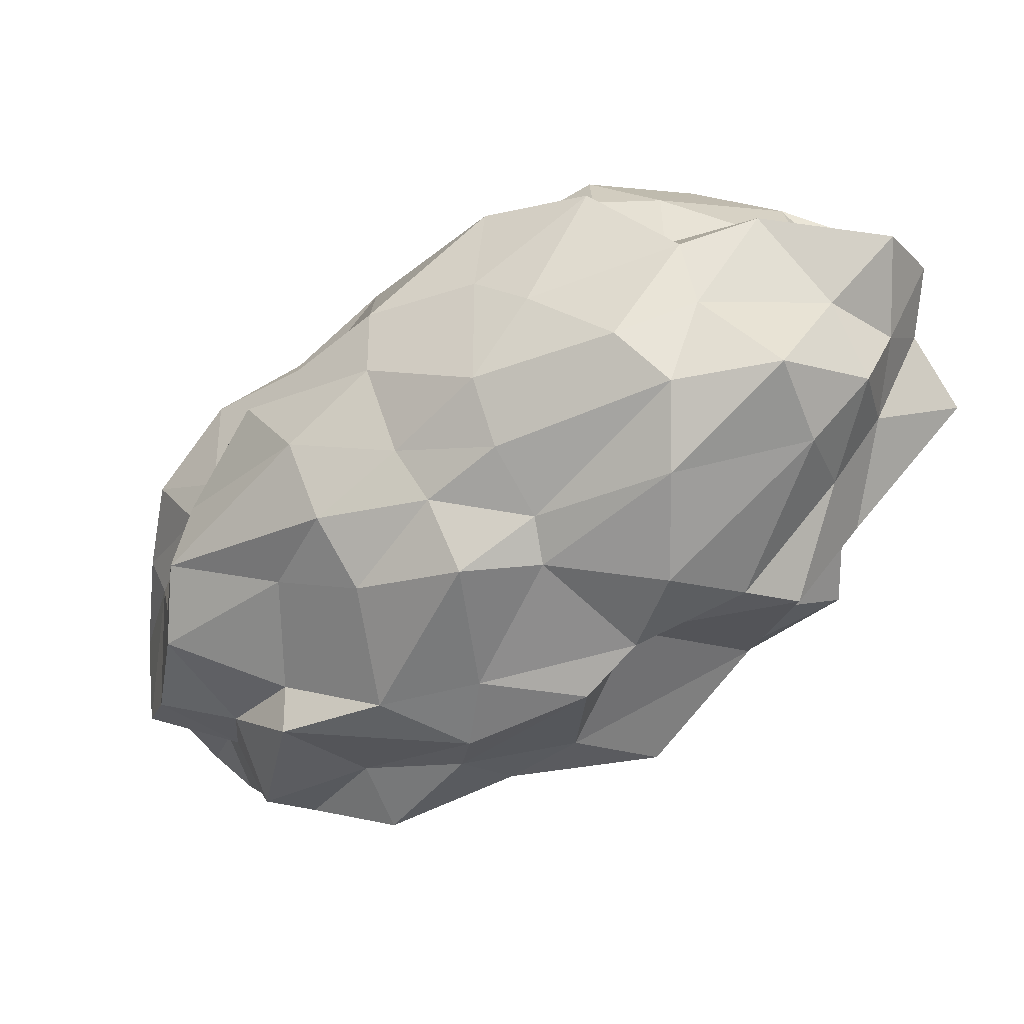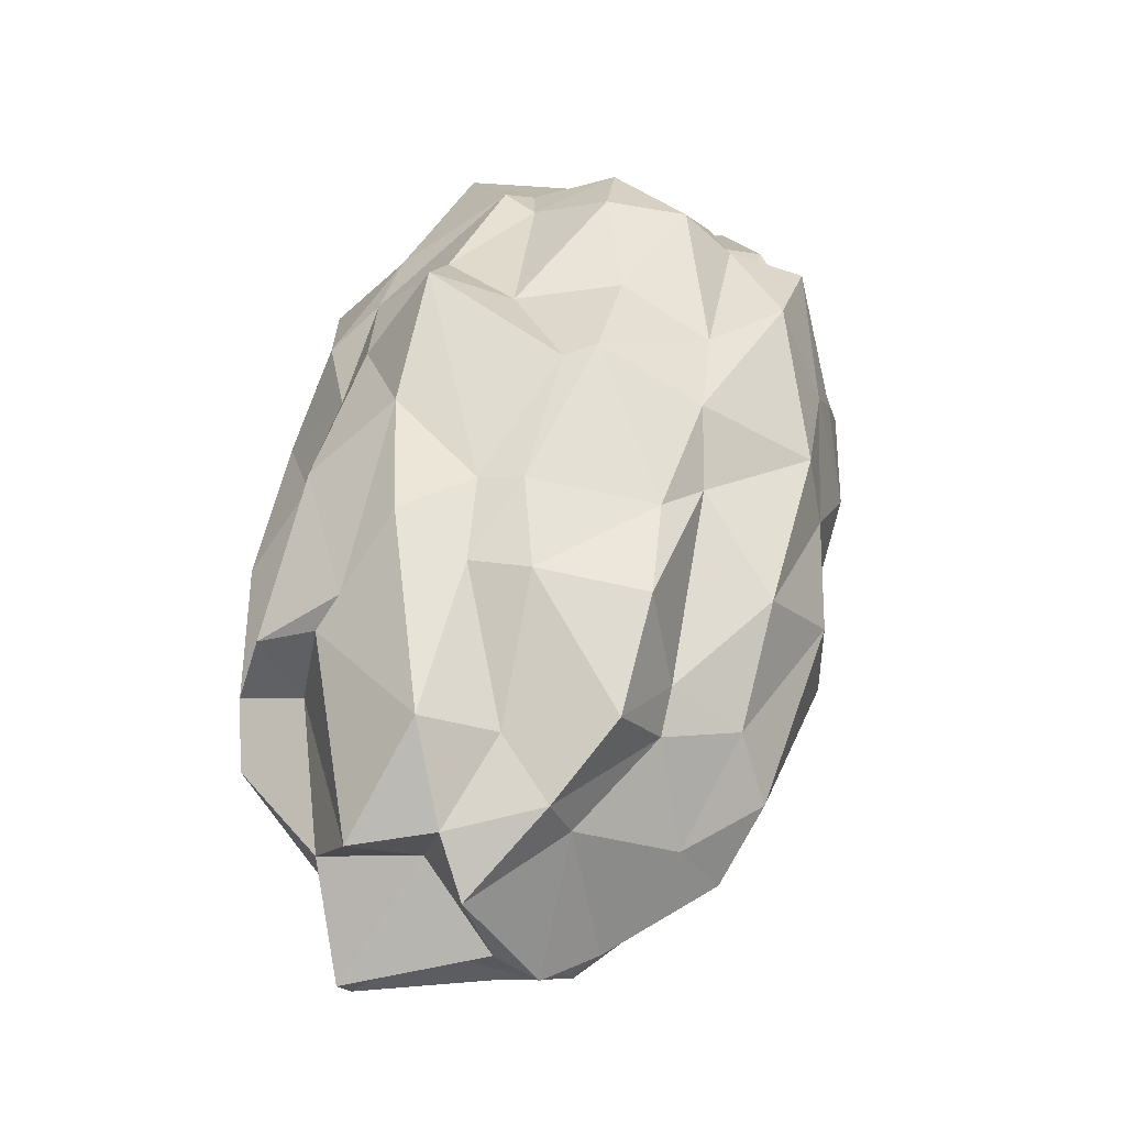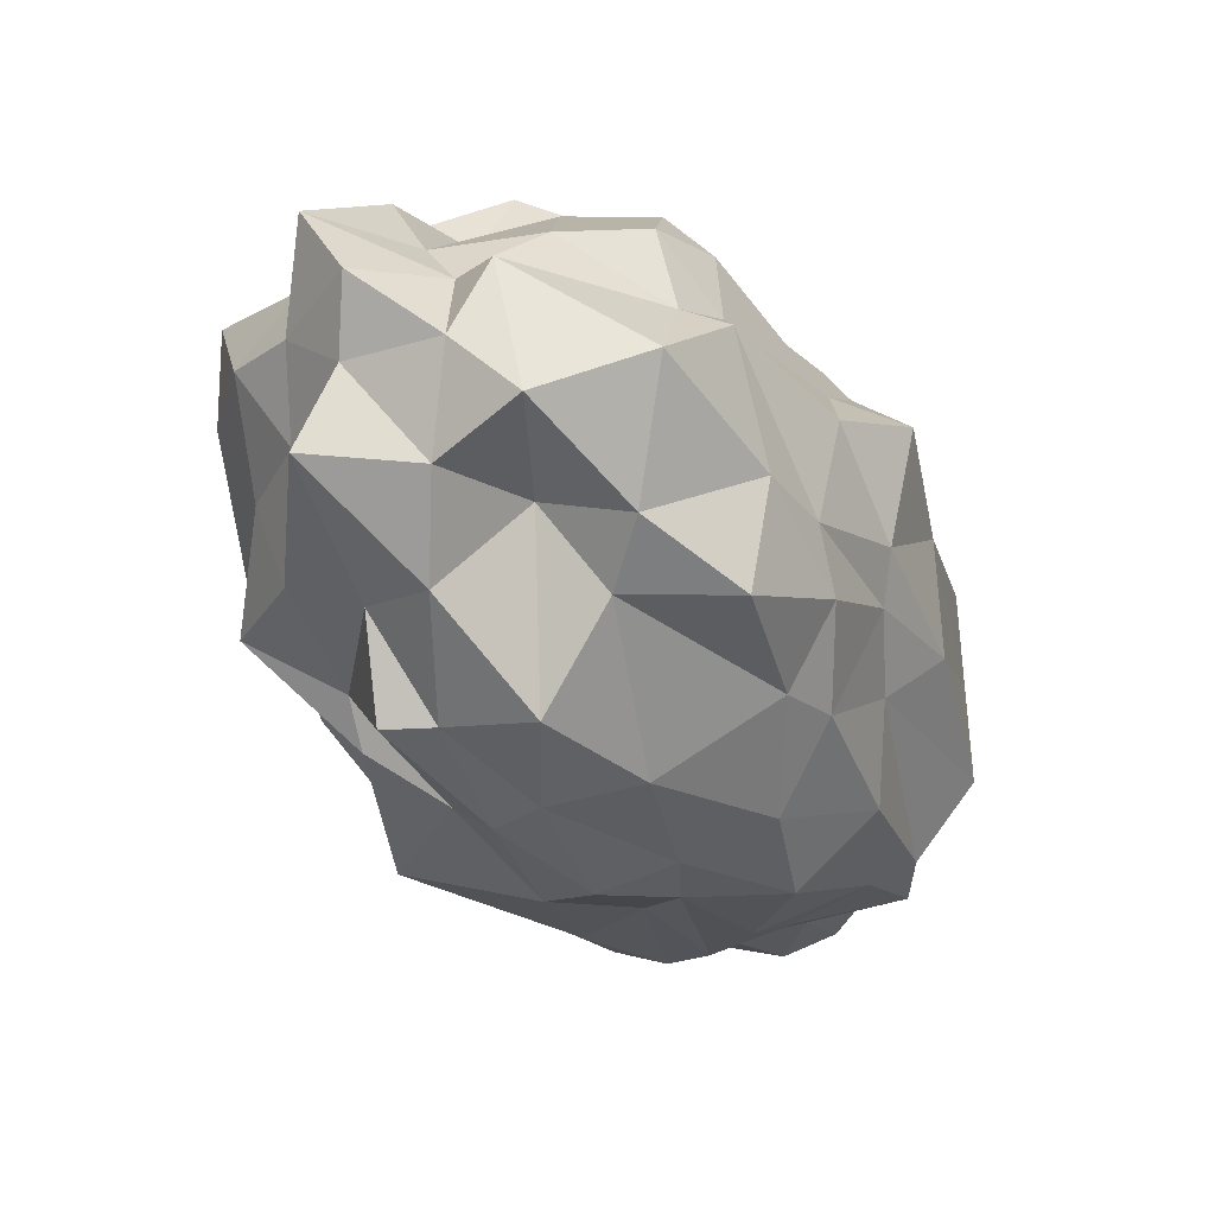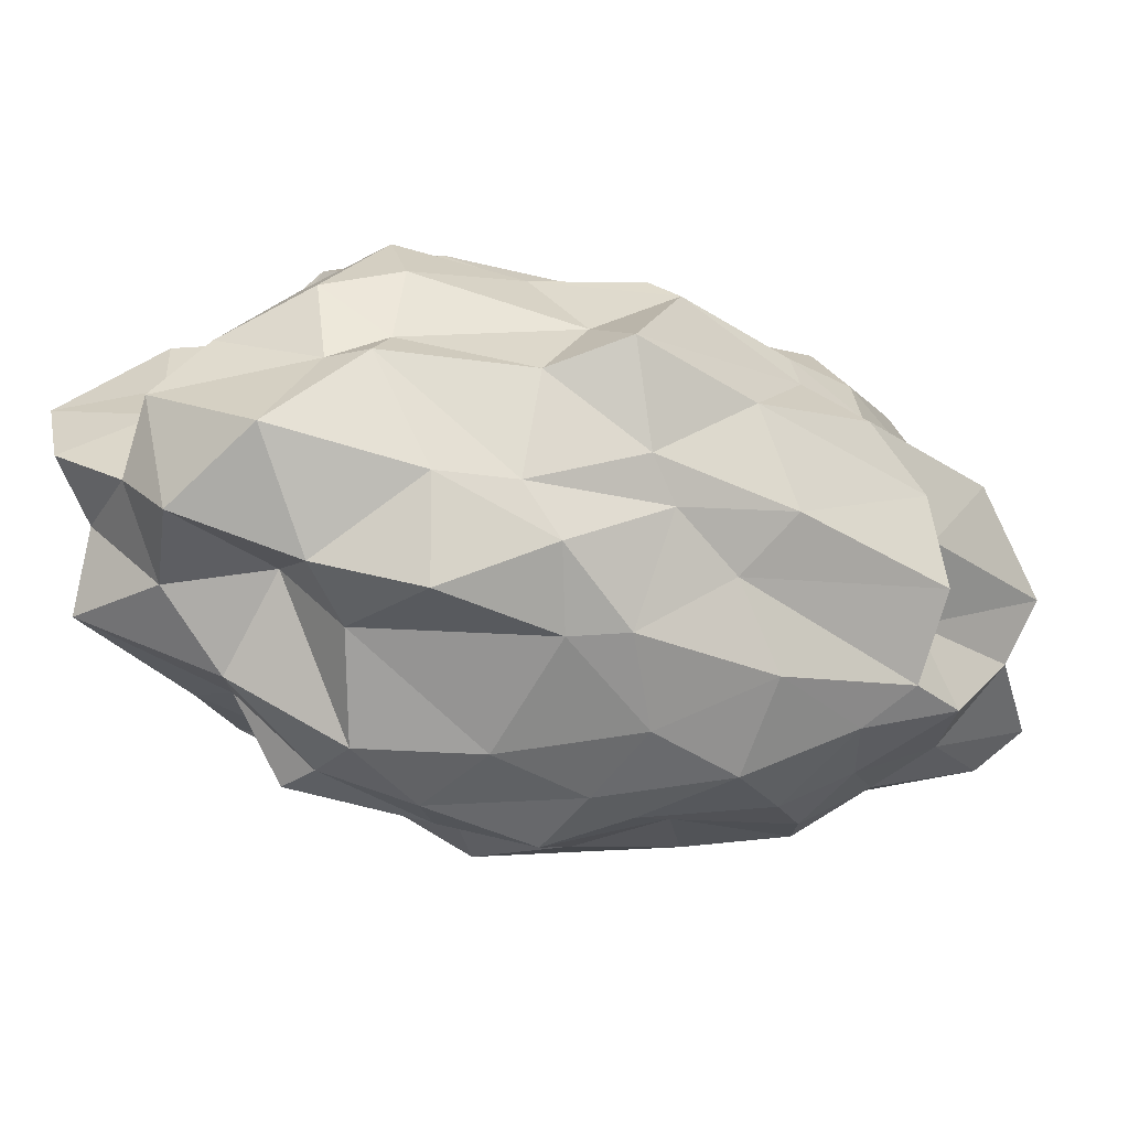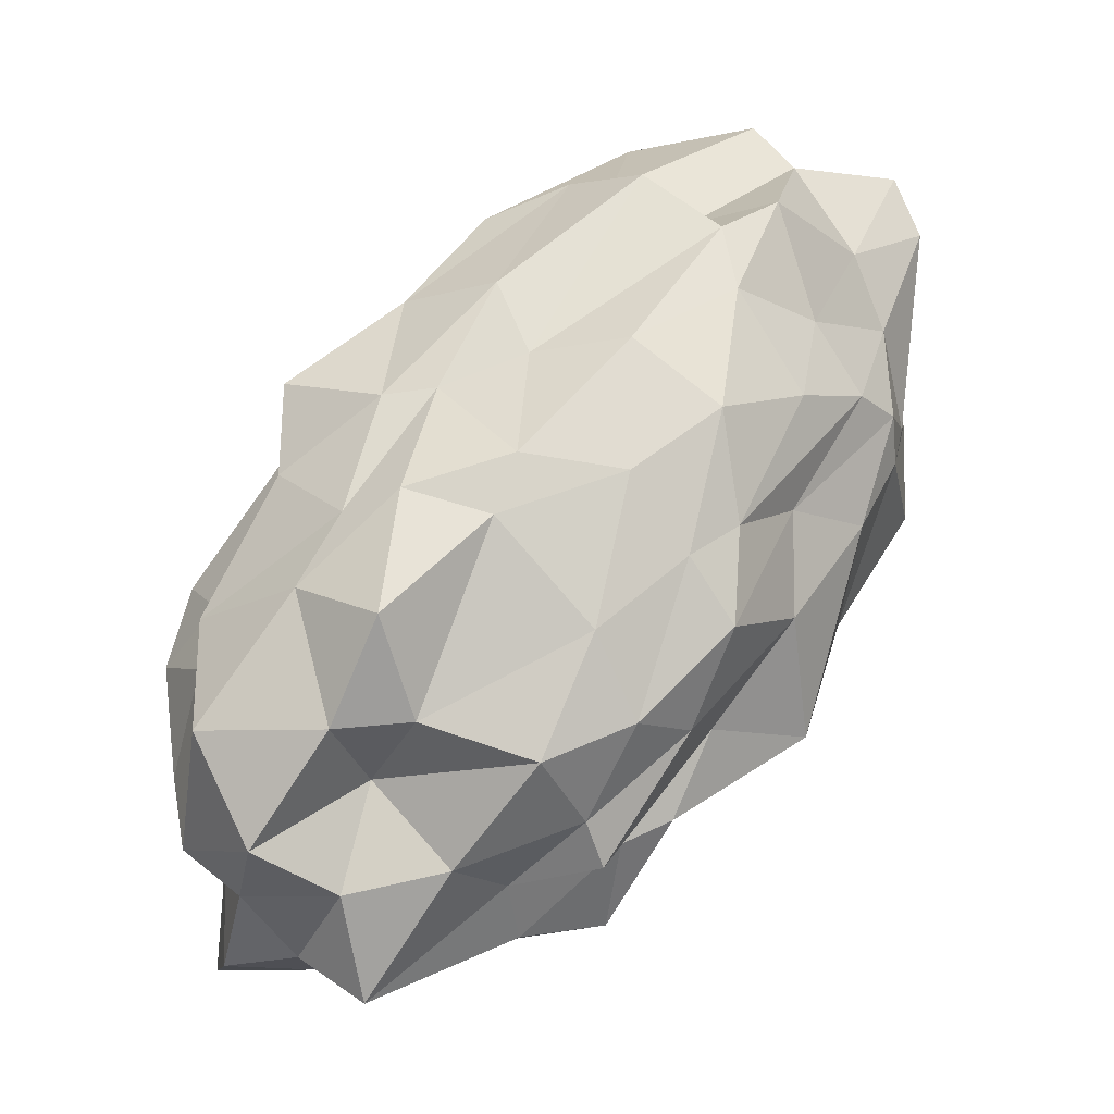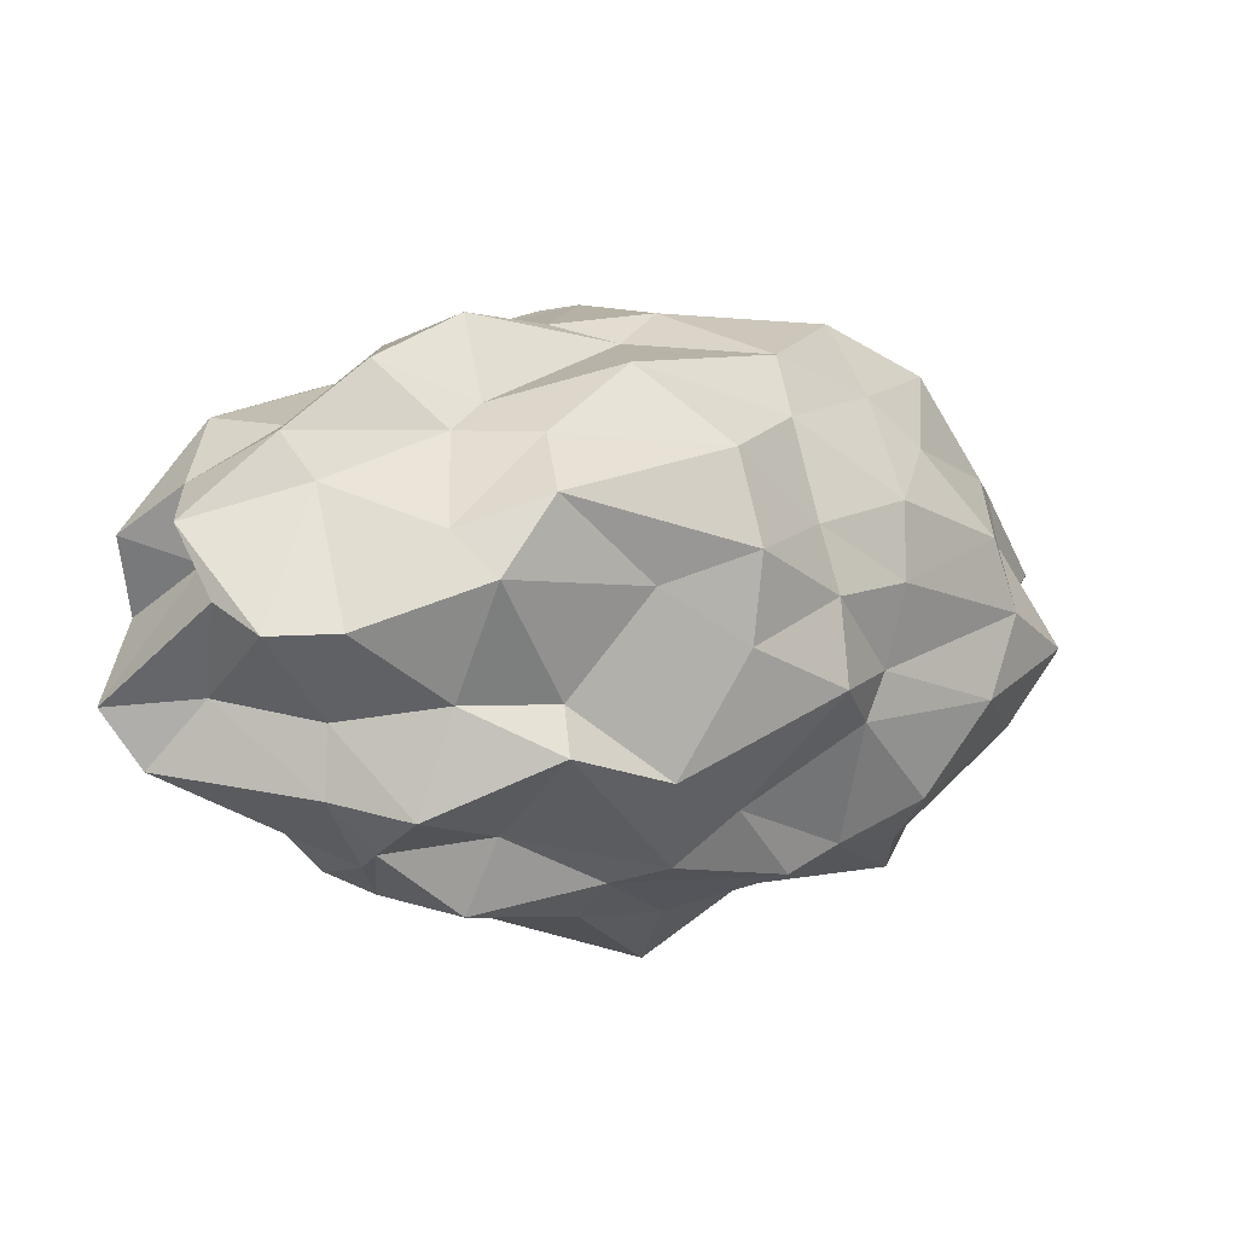
<metadata>
{"format":"obj","ext":"obj","renderer":"f3d","projection":"perspective","resolution":1024,"background":"white","views":[{"elev":-18.5,"azim":64.8,"up":"+Y"},{"elev":26.1,"azim":-42.2,"up":"+Y"},{"elev":-70.4,"azim":144.1,"up":"+Z"},{"elev":31.8,"azim":-157.1,"up":"+Y"},{"elev":-69.3,"azim":-110.2,"up":"+Z"},{"elev":-28.6,"azim":-5.3,"up":"+Y"}]}
</metadata>
<code>
o Icosphere_Icosphere.002
v 1.341 0.6081 -0.9486
v 0.4469 1.094 -0.2254
v 0.9197 0.4084 0.399
v 0.975 -0.5482 -0.1007
v 0.5454 -0.3822 -1.055
v -0.03857 0.5482 -1.107
v -0.5182 0.4034 1.013
v 0.0369 -0.4325 0.9516
v -0.4438 -1.162 0.2994
v -0.9025 -0.5293 -0.3471
v -1.146 0.3474 0.3149
v -1.166 -0.5828 1.023
v 1.295 0.6894 -0.2994
v 0.9199 0.9506 -0.6388
v 0.7599 0.9106 0.05895
v 0.3603 1.037 -0.6473
v 0.7961 0.6725 -1.197
v 1.404 0.1159 -0.6461
v 1.274 0.04105 0.04419
v 1.19 0.171 -1.166
v 0.9496 -0.549 -0.6258
v 0.2216 -0.05758 -1.176
v -0.3314 1.027 -0.2274
v -0.5501 0.5727 -0.4276
v 0.4173 0.4741 0.7768
v -0.1411 0.9036 0.3666
v 0.6401 -0.5051 0.5206
v 0.5371 -0.0684 0.7189
v 0.1374 -0.9452 -0.5004
v 0.5294 -0.8565 -0.01451
v -0.6058 -0.04274 -0.7543
v -0.2804 -0.505 -0.8768
v -0.8478 0.451 0.5556
v -0.2881 -0.09276 1.178
v -0.1897 -0.9138 0.8358
v -0.8526 -0.9031 -0.01698
v -1.265 -0.1251 -0.07339
v -1.015 -0.08679 1.11
v -1.469 -0.2142 0.7166
v -0.807 -0.7061 1.107
v -0.8444 -0.9992 0.6848
v -1.251 -0.6384 0.3266
v 1.511 0.6099 -0.7027
v 0.6629 1.09 -0.4158
v 0.9776 0.8129 0.1962
v 0.3652 1.007 -0.5003
v 0.3509 0.568 -1.143
v 1.347 0.3136 -0.7871
v 1.184 -0.2475 -0.000212
v 1.209 0.4005 -0.9852
v 0.6141 -0.4753 -0.7042
v 0.2609 0.3271 -1.093
v -0.1102 0.9255 -0.06618
v -0.8736 0.4969 -0.1851
v 0.7387 0.5143 0.5149
v -0.2659 0.5308 0.7876
v 0.7362 -0.4725 0.2539
v 0.3398 -0.2824 0.9246
v 0.16 -0.6143 -0.6421
v -0.03381 -1.002 0.2055
v -0.3619 0.3079 -0.8564
v -0.5379 -0.4301 -0.706
v -0.7476 0.4606 0.7357
v -0.2602 -0.3294 1.258
v -0.3604 -0.9765 0.4482
v -0.9101 -0.7524 -0.1301
v -1.302 0.1558 0.09369
v -0.7762 0.1376 1.155
v -1.217 -0.3275 0.7743
v -0.4062 -0.58 1.212
v -0.7003 -1.078 0.5181
v -1.078 -0.5239 -0.07839
v 1.209 0.5749 -0.03791
v 1.066 0.7146 -0.7535
v 0.6094 1.065 -0.006099
v 0.06577 0.7963 -0.8649
v 1.029 0.6434 -1.051
v 1.34 -0.1121 -0.4595
v 1.181 0.2169 0.2048
v 0.7604 -0.1418 -0.9491
v 0.9379 -0.5401 -0.4175
v 0.4134 -0.2753 -1.059
v -0.6595 0.7448 -0.004148
v -0.3209 0.5953 -0.7827
v -0.04551 0.4999 0.7518
v 0.1871 0.9526 0.127
v 0.3265 -0.5111 0.7674
v 0.8262 0.1239 0.5587
v -0.09771 -1.014 -0.0229
v 0.7057 -0.7043 -0.1138
v -0.8442 -0.2602 -0.5911
v 0.08106 -0.5 -0.8993
v -0.9349 0.5721 0.3257
v -0.4618 0.07684 1.045
v -0.2067 -0.744 0.8267
v -0.696 -0.9788 0.007524
v -1.132 -0.2206 -0.2427
v -1.285 -0.3437 1.028
v -1.198 0.2182 0.255
v -1.028 -0.7094 1.077
v -1.177 -0.7143 0.7132
v -1.48 -0.7319 0.6636
v -1.423 -0.3661 0.5116
v -1.187 -0.05521 0.164
v -1.376 -0.2869 0.06954
v -1.346 -0.8715 0.5578
v -1.053 -0.818 0.2511
v -0.7396 -1.025 0.3081
v -0.8466 -0.811 0.7864
v -0.5944 -1.084 0.7479
v -0.5068 -0.8051 0.9092
v -0.9078 -0.2285 1.087
v -0.5444 -0.4136 1.178
v -0.5477 -0.04684 1.09
v -1.273 -0.1554 0.9177
v -1.013 0.06706 0.8942
v -1.232 0.1579 0.7704
v -0.7431 0.3372 -0.3779
v -0.5369 0.2981 -0.7419
v -0.9232 0.06509 -0.4634
v -0.5554 -0.6258 -0.4254
v -0.2576 -0.7407 -0.5526
v -0.5204 -0.9047 -0.2195
v 0.1485 -0.9703 0.2585
v 0.3431 -0.8014 0.3099
v 0.125 -0.8609 0.5936
v 0.2633 0.001179 1.007
v 0.4548 0.2459 0.7968
v -0.04394 0.2299 1.061
v -0.59 0.6363 0.5261
v -0.2672 0.889 0.341
v -0.6723 0.6172 0.4019
v -0.4323 -0.2985 -0.8264
v -0.1702 -0.0886 -0.9997
v 0.04736 -0.3049 -1.063
v 0.1666 -0.9311 -0.1521
v 0.4787 -0.6023 -0.7004
v 0.5477 -0.6059 -0.1858
v 0.6072 -0.2537 0.6248
v 0.7903 -0.3242 0.3106
v 0.8334 -0.1138 0.4783
v 0.07626 0.7115 0.6176
v 0.6361 0.8353 0.4287
v 0.3227 0.8021 0.3983
v -0.4587 0.7295 -0.402
v -0.09763 0.9502 -0.4123
v -0.1609 0.7341 -0.7155
v 0.5573 0.3793 -0.95
v 0.8695 0.3586 -1.146
v 0.6739 0.0648 -1.141
v 0.9614 -0.2538 -0.8687
v 1.168 0.0856 -0.8414
v 1.142 -0.1675 -0.6659
v 1.485 0.08658 -0.2619
v 1.381 0.3818 -0.5288
v 1.261 0.3491 -0.07344
v 0.5462 0.9482 -1.039
v 0.513 0.9871 -0.6702
v 1.031 0.8523 -0.8753
v 1.005 0.6744 -0.09555
v 1.162 0.6936 -0.5681
v 0.8725 0.9151 -0.156
f 1 74 43
f 2 44 46
f 1 43 48
f 1 48 50
f 1 50 77
f 2 46 53
f 3 45 55
f 4 49 57
f 5 51 59
f 6 52 61
f 2 53 86
f 3 55 88
f 4 57 90
f 5 59 92
f 6 61 84
f 7 63 68
f 8 64 70
f 9 65 71
f 10 66 72
f 11 67 99
f 39 103 69
f 39 104 103
f 37 97 105
f 42 106 102
f 42 107 106
f 36 96 108
f 41 109 101
f 41 110 109
f 35 95 111
f 40 112 100
f 40 113 112
f 34 94 114
f 38 115 98
f 38 116 115
f 33 93 117
f 24 118 54
f 24 119 118
f 31 91 120
f 32 121 62
f 32 122 121
f 29 89 123
f 30 124 60
f 30 125 124
f 27 87 126
f 28 127 58
f 28 128 127
f 25 85 129
f 26 130 56
f 26 131 130
f 23 83 132
f 31 133 91
f 31 134 133
f 22 82 135
f 29 136 89
f 29 137 136
f 21 81 138
f 27 139 87
f 27 140 139
f 19 79 141
f 25 142 85
f 25 143 142
f 15 75 144
f 23 145 83
f 23 146 145
f 16 76 147
f 17 148 47
f 17 149 148
f 20 80 150
f 20 151 80
f 20 152 151
f 18 78 153
f 18 154 78
f 18 155 154
f 13 73 156
f 16 157 76
f 16 158 157
f 14 74 159
f 13 160 73
f 13 161 160
f 14 44 162
f 162 75 15
f 162 44 75
f 44 2 75
f 160 162 15
f 160 161 162
f 161 14 162
f 73 45 3
f 73 160 45
f 160 15 45
f 159 77 17
f 159 74 77
f 74 1 77
f 157 159 17
f 157 158 159
f 158 14 159
f 76 47 6
f 76 157 47
f 157 17 47
f 156 79 19
f 156 73 79
f 73 3 79
f 154 156 19
f 154 155 156
f 155 13 156
f 78 49 4
f 78 154 49
f 154 19 49
f 153 81 21
f 153 78 81
f 78 4 81
f 151 153 21
f 151 152 153
f 152 18 153
f 80 51 5
f 80 151 51
f 151 21 51
f 150 82 22
f 150 80 82
f 80 5 82
f 148 150 22
f 148 149 150
f 149 20 150
f 47 52 6
f 47 148 52
f 148 22 52
f 147 84 24
f 147 76 84
f 76 6 84
f 145 147 24
f 145 146 147
f 146 16 147
f 83 54 11
f 83 145 54
f 145 24 54
f 144 86 26
f 144 75 86
f 75 2 86
f 142 144 26
f 142 143 144
f 143 15 144
f 85 56 7
f 85 142 56
f 142 26 56
f 141 88 28
f 141 79 88
f 79 3 88
f 139 141 28
f 139 140 141
f 140 19 141
f 87 58 8
f 87 139 58
f 139 28 58
f 138 90 30
f 138 81 90
f 81 4 90
f 136 138 30
f 136 137 138
f 137 21 138
f 89 60 9
f 89 136 60
f 136 30 60
f 135 92 32
f 135 82 92
f 82 5 92
f 133 135 32
f 133 134 135
f 134 22 135
f 91 62 10
f 91 133 62
f 133 32 62
f 132 93 33
f 132 83 93
f 83 11 93
f 130 132 33
f 130 131 132
f 131 23 132
f 56 63 7
f 56 130 63
f 130 33 63
f 129 94 34
f 129 85 94
f 85 7 94
f 127 129 34
f 127 128 129
f 128 25 129
f 58 64 8
f 58 127 64
f 127 34 64
f 126 95 35
f 126 87 95
f 87 8 95
f 124 126 35
f 124 125 126
f 125 27 126
f 60 65 9
f 60 124 65
f 124 35 65
f 123 96 36
f 123 89 96
f 89 9 96
f 121 123 36
f 121 122 123
f 122 29 123
f 62 66 10
f 62 121 66
f 121 36 66
f 120 97 37
f 120 91 97
f 91 10 97
f 118 120 37
f 118 119 120
f 119 31 120
f 54 67 11
f 54 118 67
f 118 37 67
f 117 99 39
f 117 93 99
f 93 11 99
f 115 117 39
f 115 116 117
f 116 33 117
f 98 69 12
f 98 115 69
f 115 39 69
f 114 68 38
f 114 94 68
f 94 7 68
f 112 114 38
f 112 113 114
f 113 34 114
f 100 98 12
f 100 112 98
f 112 38 98
f 111 70 40
f 111 95 70
f 95 8 70
f 109 111 40
f 109 110 111
f 110 35 111
f 101 100 12
f 101 109 100
f 109 40 100
f 108 71 41
f 108 96 71
f 96 9 71
f 106 108 41
f 106 107 108
f 107 36 108
f 102 101 12
f 102 106 101
f 106 41 101
f 105 72 42
f 105 97 72
f 97 10 72
f 103 105 42
f 103 104 105
f 104 37 105
f 69 102 12
f 69 103 102
f 103 42 102
f 99 104 39
f 99 67 104
f 67 37 104
f 72 107 42
f 72 66 107
f 66 36 107
f 71 110 41
f 71 65 110
f 65 35 110
f 70 113 40
f 70 64 113
f 64 34 113
f 68 116 38
f 68 63 116
f 63 33 116
f 84 119 24
f 84 61 119
f 61 31 119
f 92 122 32
f 92 59 122
f 59 29 122
f 90 125 30
f 90 57 125
f 57 27 125
f 88 128 28
f 88 55 128
f 55 25 128
f 86 131 26
f 86 53 131
f 53 23 131
f 61 134 31
f 61 52 134
f 52 22 134
f 59 137 29
f 59 51 137
f 51 21 137
f 57 140 27
f 57 49 140
f 49 19 140
f 55 143 25
f 55 45 143
f 45 15 143
f 53 146 23
f 53 46 146
f 46 16 146
f 77 149 17
f 77 50 149
f 50 20 149
f 50 152 20
f 50 48 152
f 48 18 152
f 48 155 18
f 48 43 155
f 43 13 155
f 46 158 16
f 46 44 158
f 44 14 158
f 43 161 13
f 43 74 161
f 74 14 161

</code>
